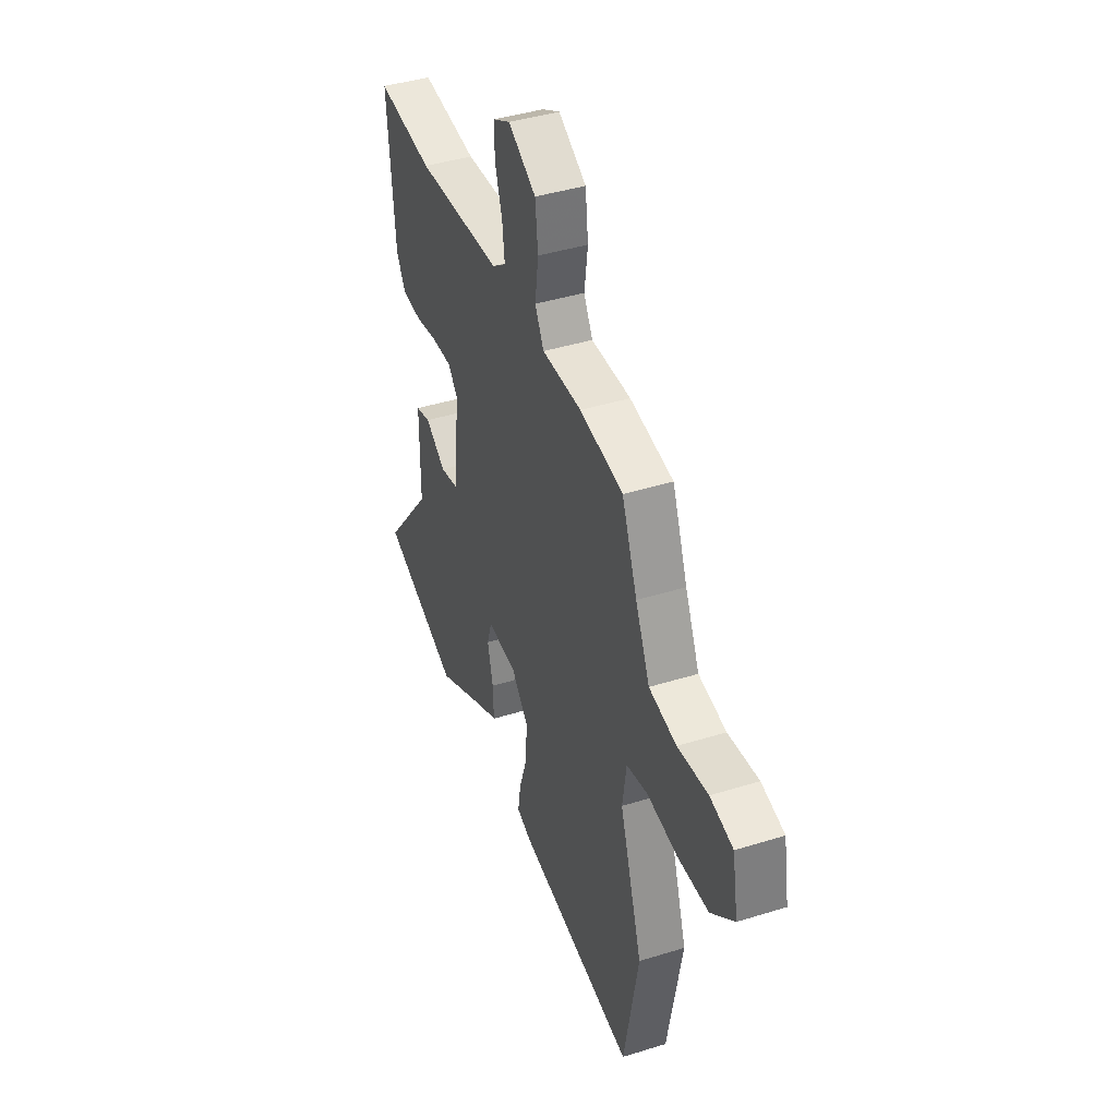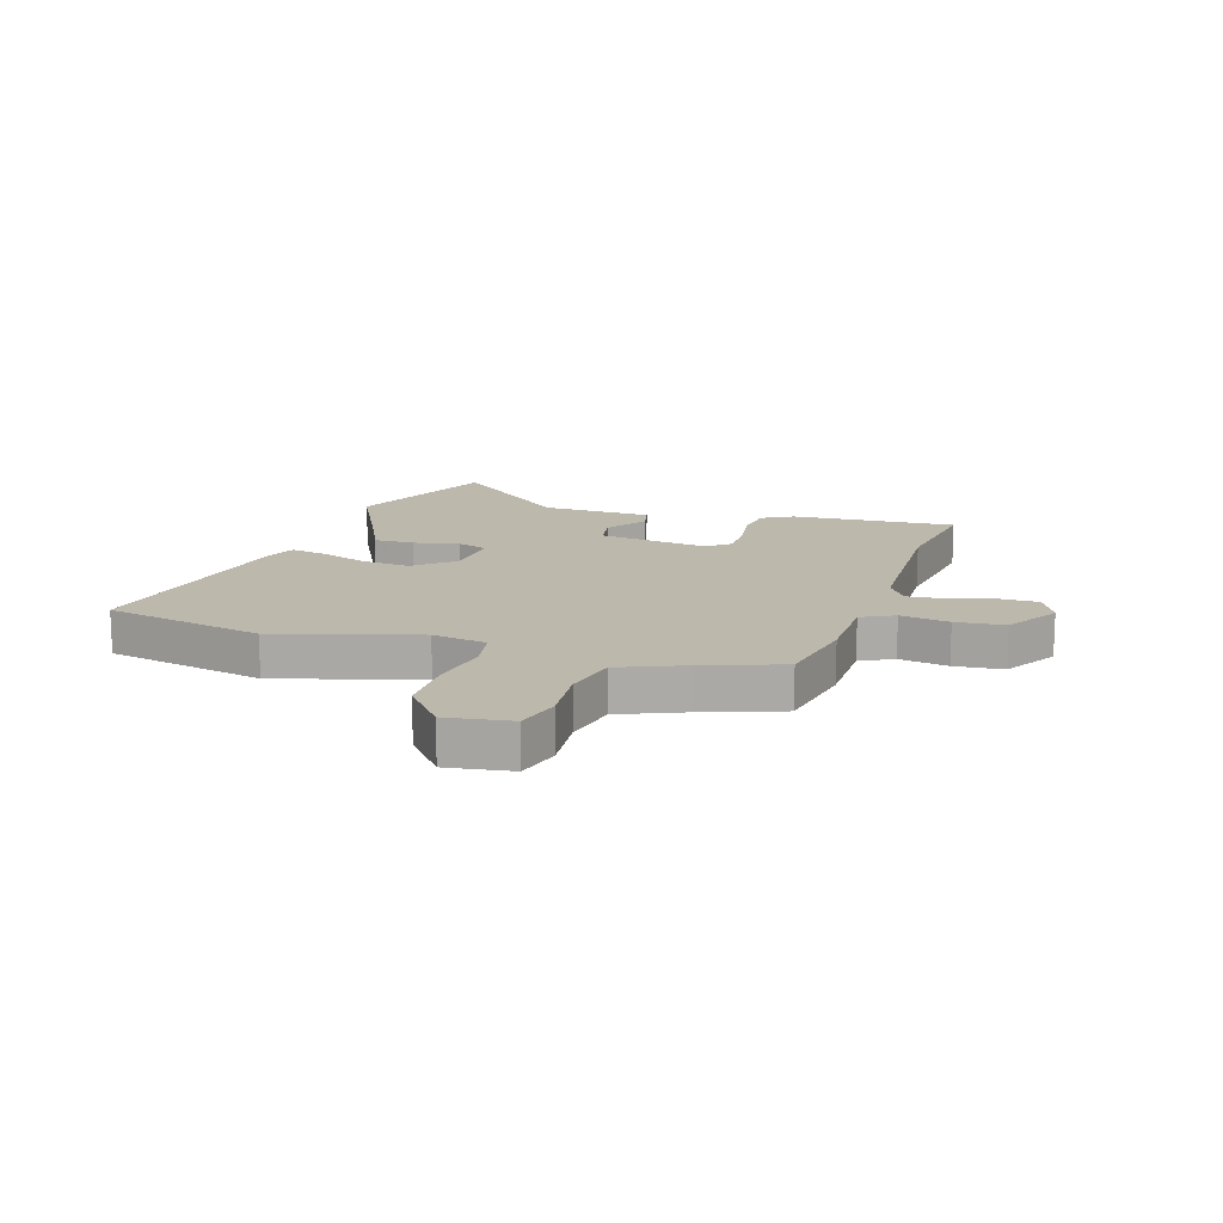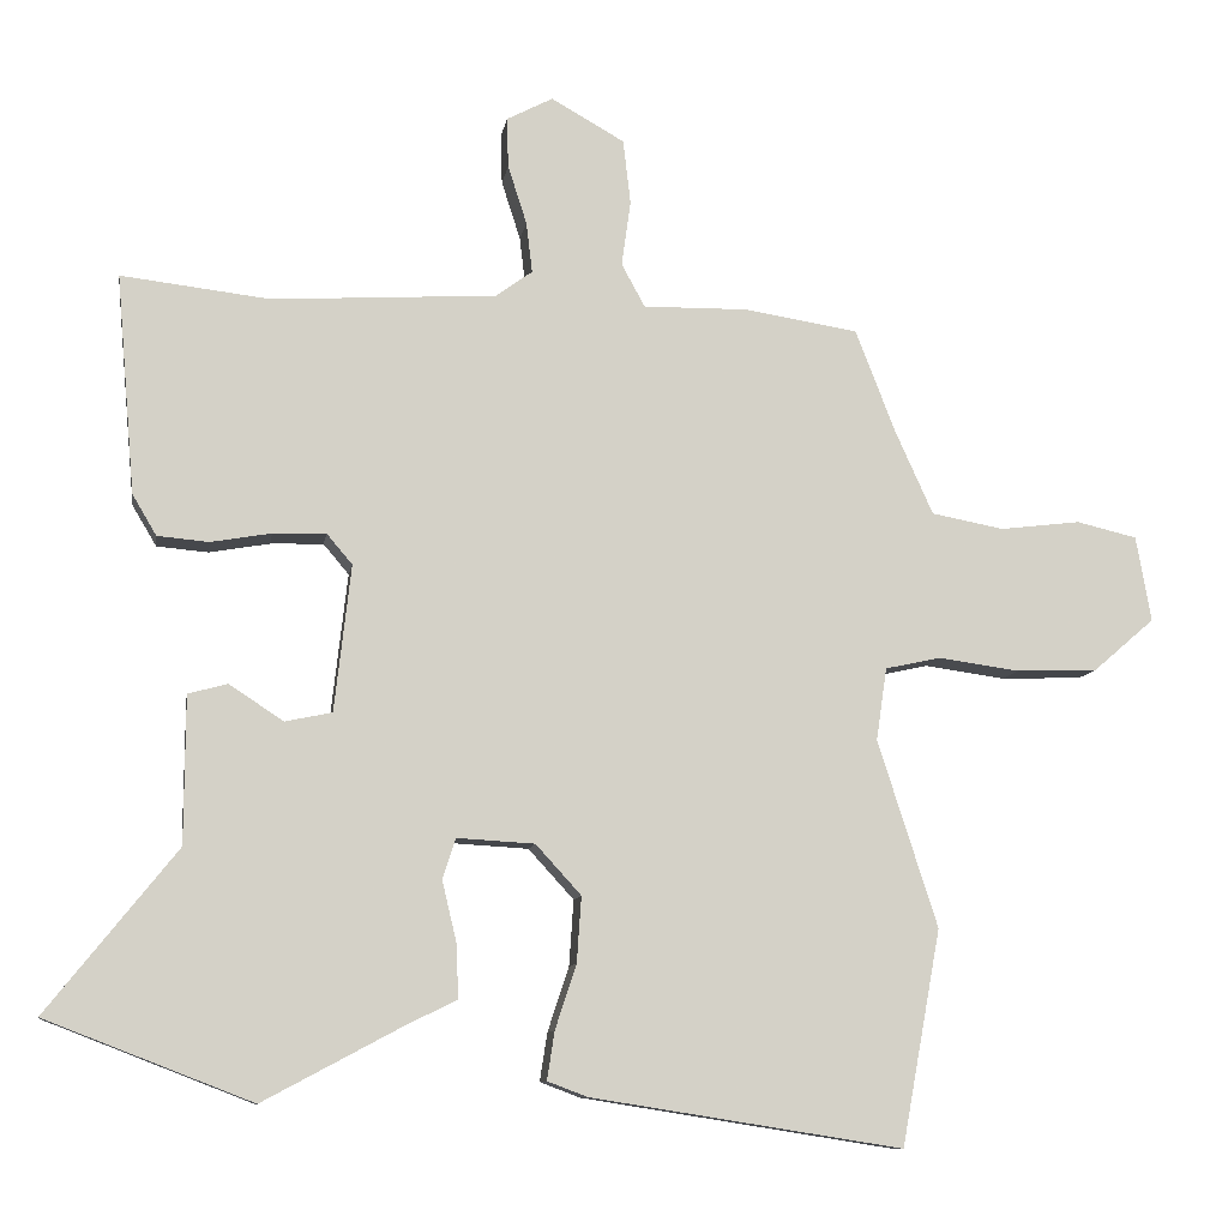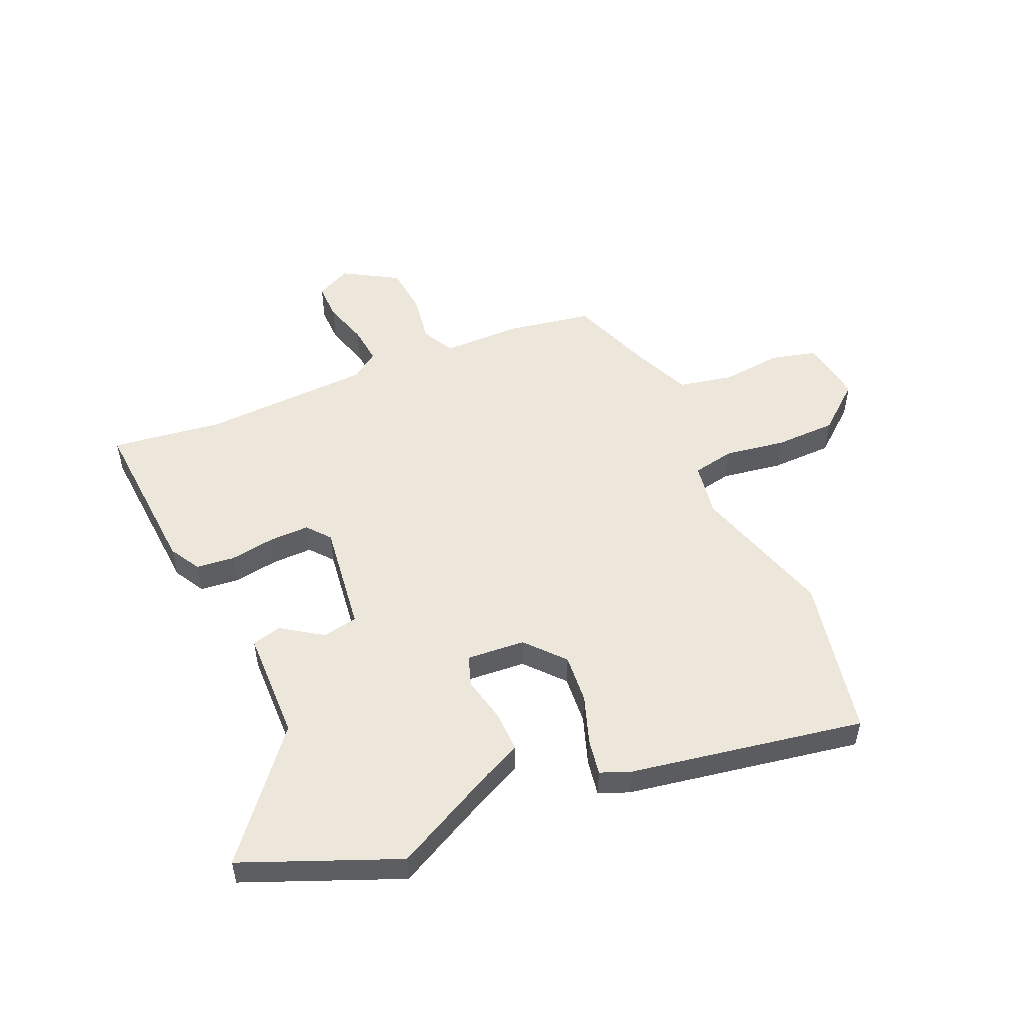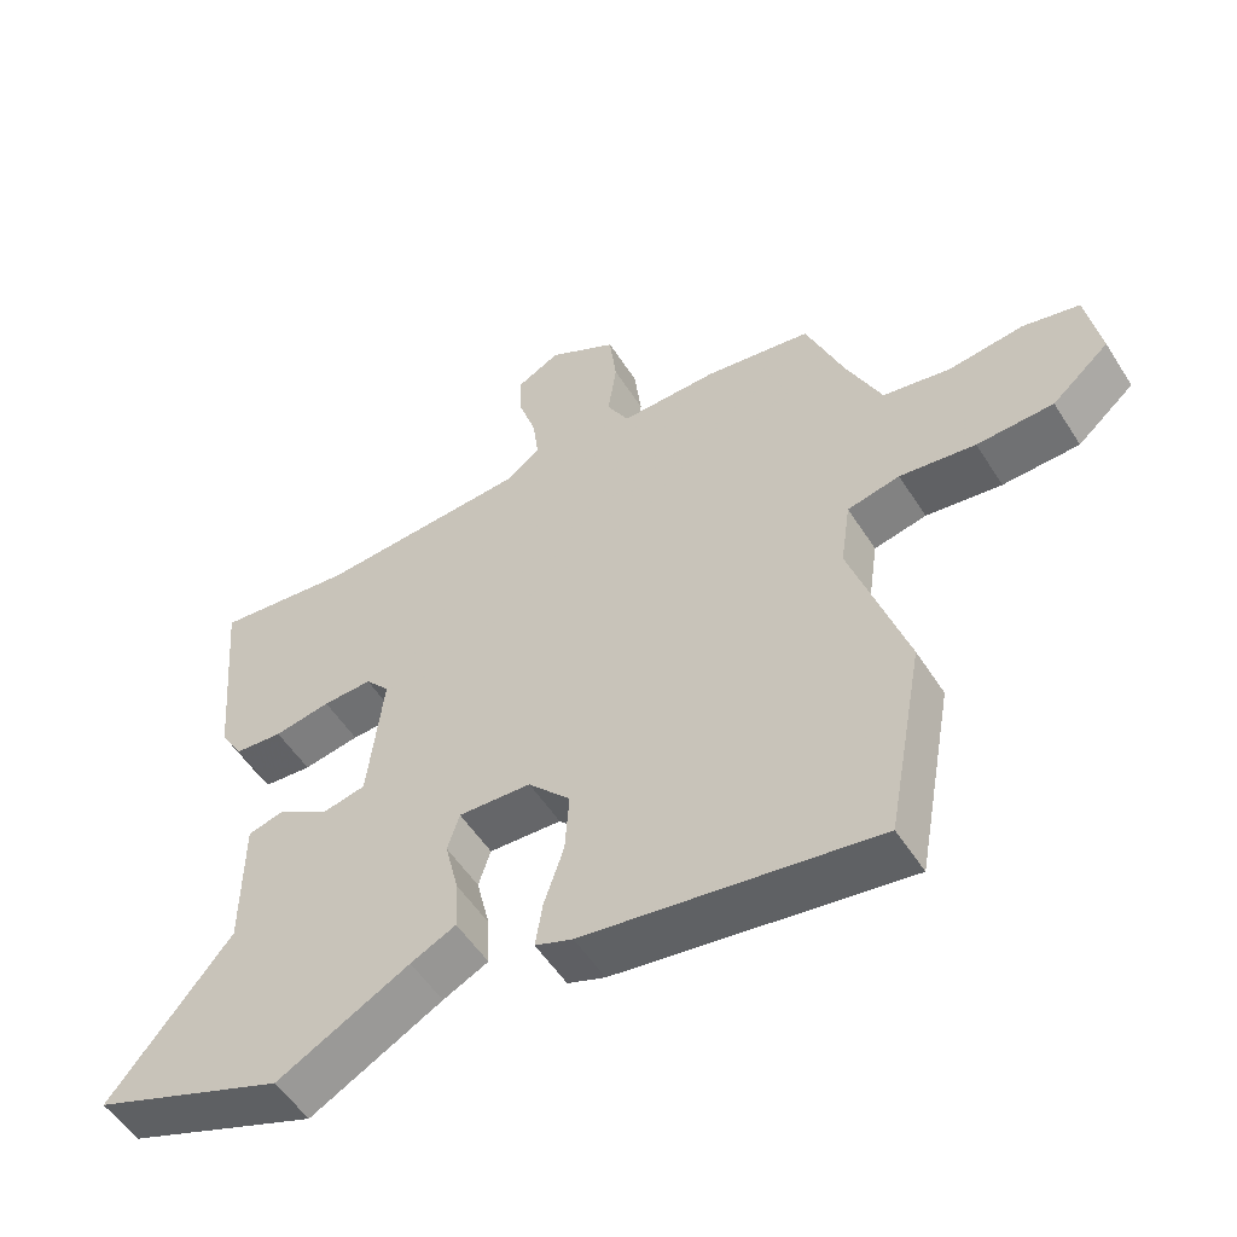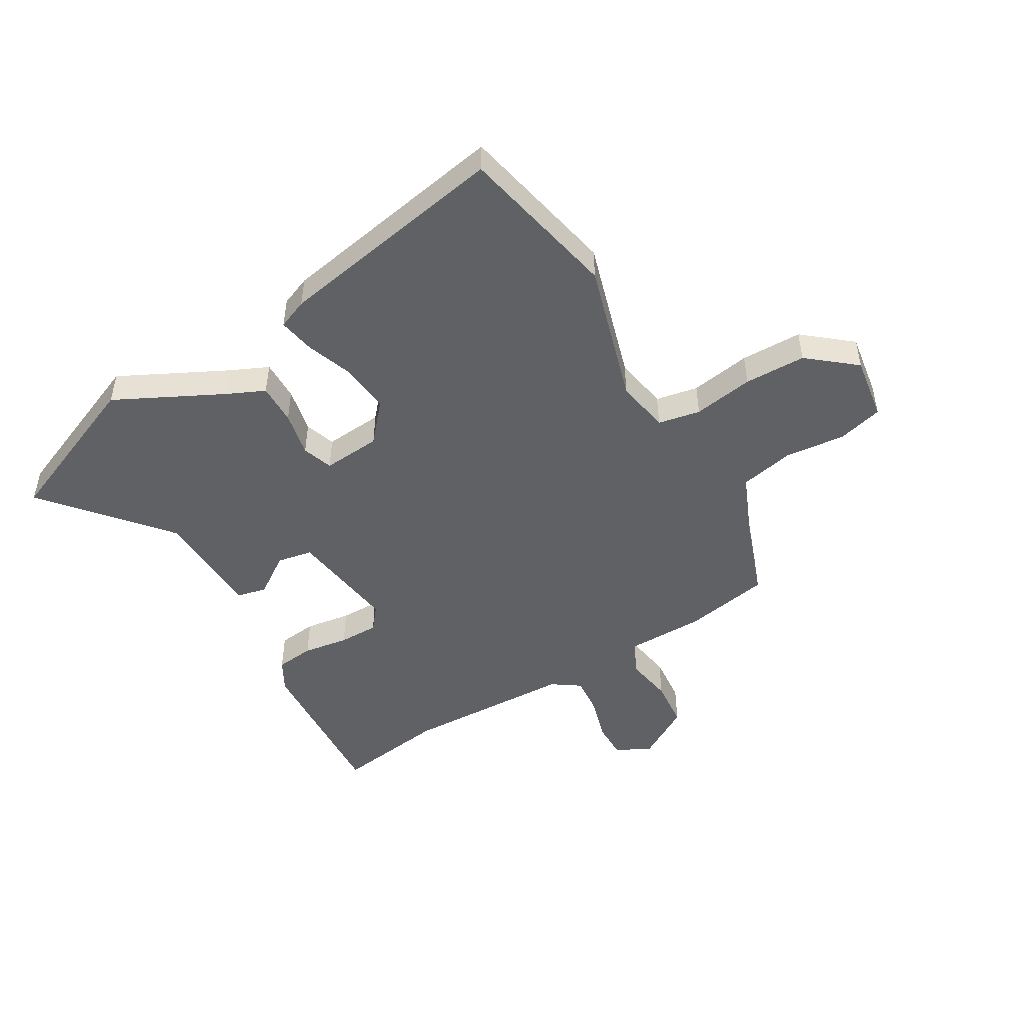
<metadata>
{"format":"obj","ext":"obj","renderer":"f3d","projection":"perspective","resolution":1024,"background":"white","views":[{"elev":41.6,"azim":-110.6,"up":"+Z"},{"elev":14.6,"azim":-70.9,"up":"+Y"},{"elev":-9.9,"azim":171.0,"up":"+Z"},{"elev":51.8,"azim":157.4,"up":"+Y"},{"elev":-53.8,"azim":-148.1,"up":"+Z"},{"elev":-48.4,"azim":-148.1,"up":"+Y"}]}
</metadata>
<code>
v 0.356 0.07 0.483
v 0.552 0.07 0.506
v 0.527 0.07 0.216
v 0.495 0.07 0.162
v 0.427 0.07 0.156
v 0.347 0.07 0.17
v 0.277 0.07 0.172
v 0.243 0.07 0.132
v 0.265 0.07 -0.062
v 0.327 0.07 -0.075
v 0.399 0.07 -0.028
v 0.451 0.07 -0.042
v 0.452 0.07 -0.237
v 0.624 0.07 -0.452
v 0.351 0.07 -0.558
v 0.164 0.07 -0.458
v 0.1 0.07 -0.427
v 0.103 0.07 -0.355
v 0.122 0.07 -0.275
v 0.105 0.07 -0.221
v 0.002 0.07 -0.227
v -0.058 0.07 -0.293
v -0.052 0.07 -0.38
v -0.024 0.07 -0.465
v -0.014 0.07 -0.529
v -0.067 0.07 -0.549
v -0.479 0.07 -0.614
v -0.531 0.07 -0.33
v -0.452 0.07 -0.083
v -0.466 0.07 0.013
v -0.54 0.07 0.029
v -0.647 0.07 0.014
v -0.755 0.07 0.018
v -0.836 0.07 0.088
v -0.816 0.07 0.201
v -0.736 0.07 0.22
v -0.63 0.07 0.207
v -0.534 0.07 0.225
v -0.484 0.07 0.336
v -0.431 0.07 0.473
v -0.28 0.07 0.497
v -0.142 0.07 0.495
v -0.111 0.07 0.552
v -0.123 0.07 0.638
v -0.113 0.07 0.724
v -0.016 0.07 0.779
v 0.045 0.07 0.747
v 0.043 0.07 0.681
v 0.018 0.07 0.603
v 0.01 0.07 0.536
v 0.058 0.07 0.501
v 0.356 0 0.483
v 0.552 0 0.506
v 0.527 0 0.216
v 0.495 0 0.162
v 0.427 0 0.156
v 0.347 0 0.17
v 0.277 0 0.172
v 0.243 0 0.132
v 0.265 0 -0.062
v 0.327 0 -0.075
v 0.399 0 -0.028
v 0.451 0 -0.042
v 0.452 0 -0.237
v 0.624 0 -0.452
v 0.351 0 -0.558
v 0.164 0 -0.458
v 0.1 0 -0.427
v 0.103 0 -0.355
v 0.122 0 -0.275
v 0.105 0 -0.221
v 0.002 0 -0.227
v -0.058 0 -0.293
v -0.052 0 -0.38
v -0.024 0 -0.465
v -0.014 0 -0.529
v -0.067 0 -0.549
v -0.479 0 -0.614
v -0.531 0 -0.33
v -0.452 0 -0.083
v -0.466 0 0.013
v -0.54 0 0.029
v -0.647 0 0.014
v -0.755 0 0.018
v -0.836 0 0.088
v -0.816 0 0.201
v -0.736 0 0.22
v -0.63 0 0.207
v -0.534 0 0.225
v -0.484 0 0.336
v -0.431 0 0.473
v -0.28 0 0.497
v -0.142 0 0.495
v -0.111 0 0.552
v -0.123 0 0.638
v -0.113 0 0.724
v -0.016 0 0.779
v 0.045 0 0.747
v 0.043 0 0.681
v 0.018 0 0.603
v 0.01 0 0.536
v 0.058 0 0.501
f 47 48 49
f 46 47 49
f 45 46 49
f 44 45 49
f 43 44 49
f 42 43 49 50
f 39 40 41 42
f 42 50 51
f 39 42 51
f 38 39 51
f 35 36 37
f 34 35 37
f 33 34 37
f 32 33 37
f 31 32 37
f 30 31 37 38
f 27 28 29
f 26 27 29
f 25 26 29
f 24 25 29
f 23 24 29
f 22 23 29 30
f 38 51 1
f 30 38 1
f 22 30 1
f 21 22 1
f 16 17 18 19
f 15 16 19
f 14 15 19
f 13 14 19
f 13 19 20
f 12 13 20
f 11 12 20
f 10 11 20
f 4 5 6
f 3 4 6
f 2 3 6
f 1 2 6
f 1 6 7
f 9 10 20 21
f 8 9 21
f 8 21 1
f 1 7 8
f 100 99 98
f 100 98 97
f 100 97 96
f 100 96 95
f 100 95 94
f 101 100 94 93
f 93 92 91 90
f 102 101 93
f 102 93 90
f 102 90 89
f 88 87 86
f 88 86 85
f 88 85 84
f 88 84 83
f 88 83 82
f 89 88 82 81
f 80 79 78
f 80 78 77
f 80 77 76
f 80 76 75
f 80 75 74
f 81 80 74 73
f 52 102 89
f 52 89 81
f 52 81 73
f 52 73 72
f 70 69 68 67
f 70 67 66
f 70 66 65
f 70 65 64
f 71 70 64
f 71 64 63
f 71 63 62
f 71 62 61
f 57 56 55
f 57 55 54
f 57 54 53
f 57 53 52
f 58 57 52
f 72 71 61 60
f 72 60 59
f 52 72 59
f 59 58 52
f 1 52 53 2
f 2 53 54 3
f 3 54 55 4
f 4 55 56 5
f 5 56 57 6
f 6 57 58 7
f 7 58 59 8
f 8 59 60 9
f 9 60 61 10
f 10 61 62 11
f 11 62 63 12
f 12 63 64 13
f 13 64 65 14
f 14 65 66 15
f 15 66 67 16
f 16 67 68 17
f 17 68 69 18
f 18 69 70 19
f 19 70 71 20
f 20 71 72 21
f 21 72 73 22
f 22 73 74 23
f 23 74 75 24
f 24 75 76 25
f 25 76 77 26
f 26 77 78 27
f 27 78 79 28
f 28 79 80 29
f 29 80 81 30
f 30 81 82 31
f 31 82 83 32
f 32 83 84 33
f 33 84 85 34
f 34 85 86 35
f 35 86 87 36
f 36 87 88 37
f 37 88 89 38
f 38 89 90 39
f 39 90 91 40
f 40 91 92 41
f 41 92 93 42
f 42 93 94 43
f 43 94 95 44
f 44 95 96 45
f 45 96 97 46
f 46 97 98 47
f 47 98 99 48
f 48 99 100 49
f 49 100 101 50
f 50 101 102 51
f 51 102 52 1

</code>
